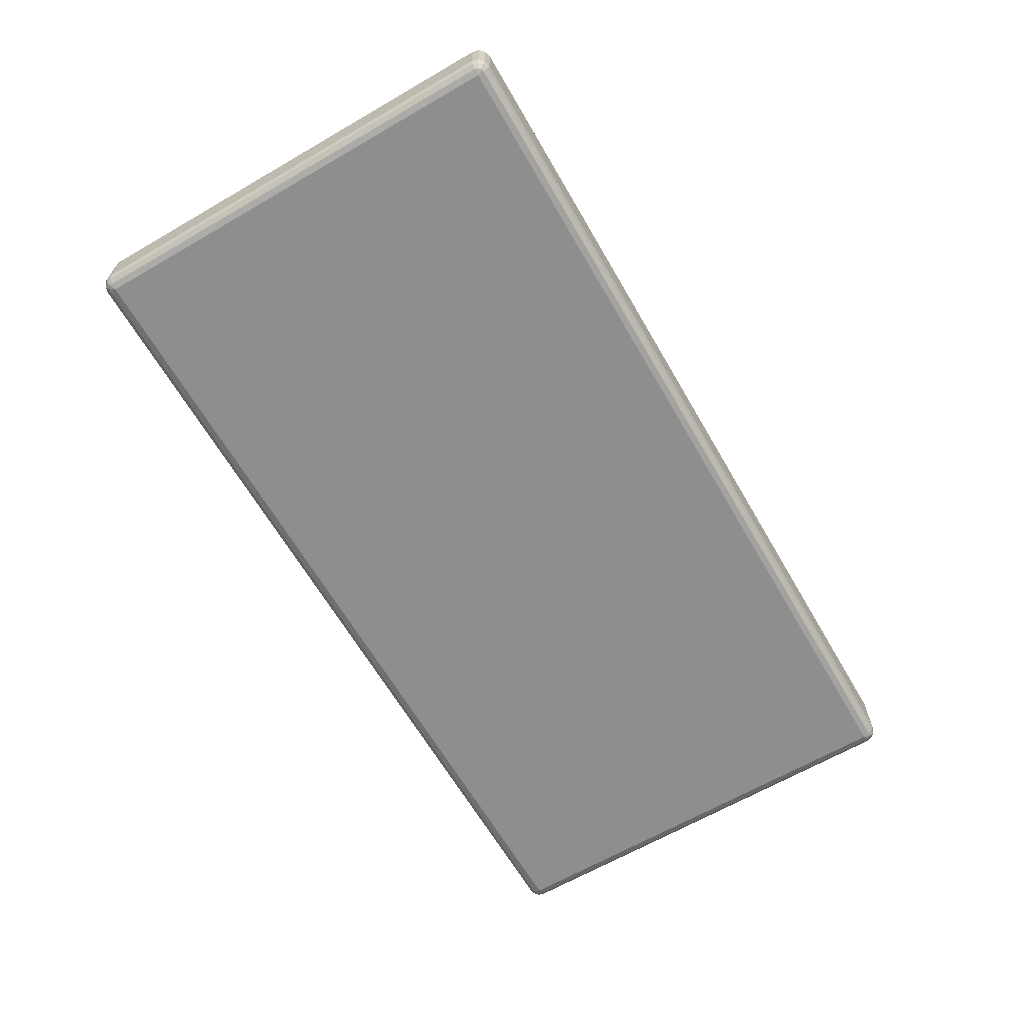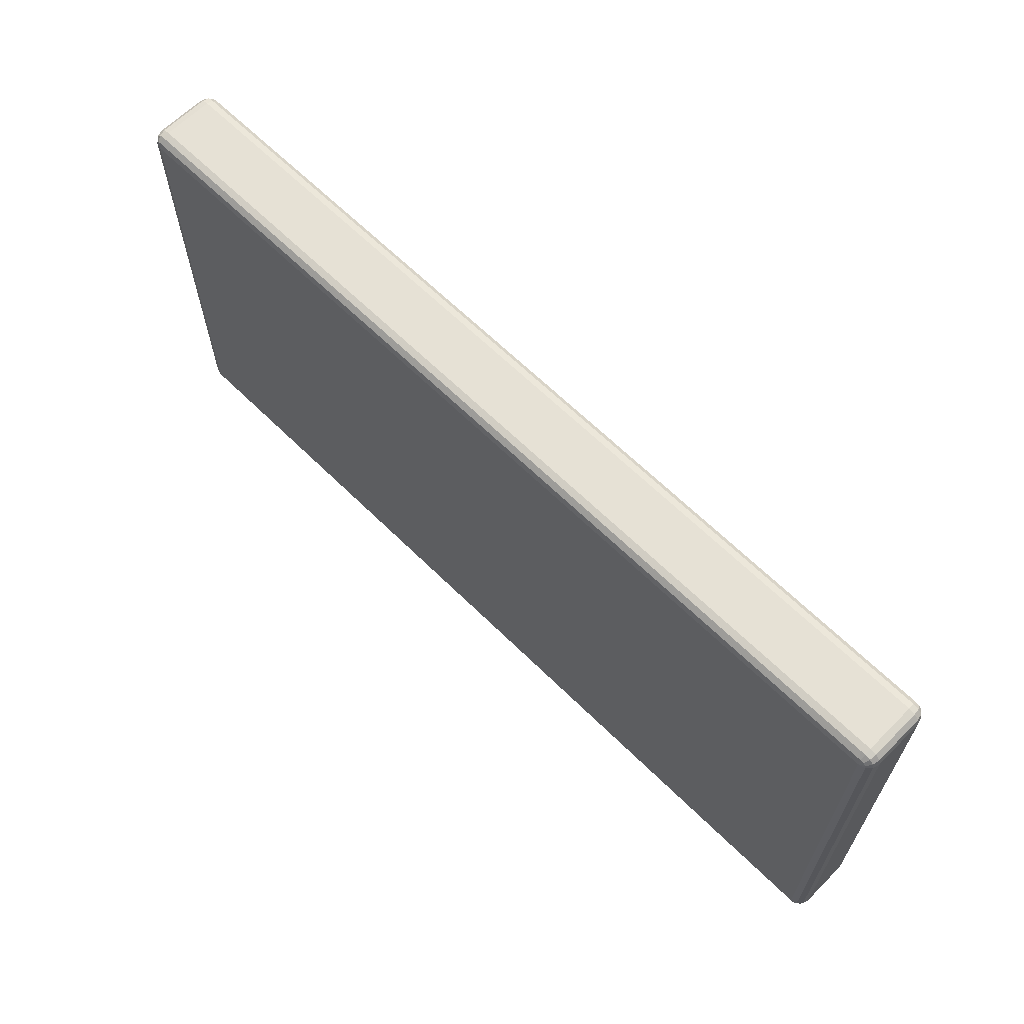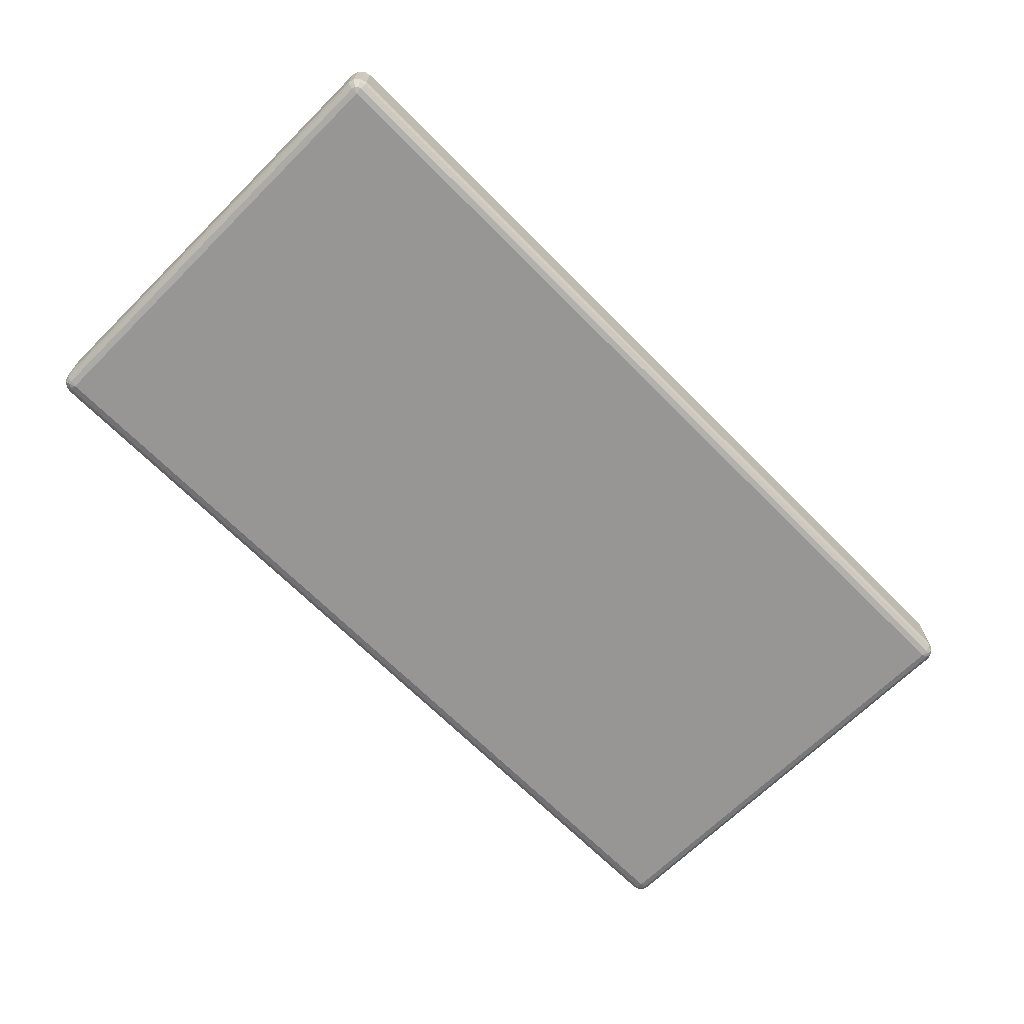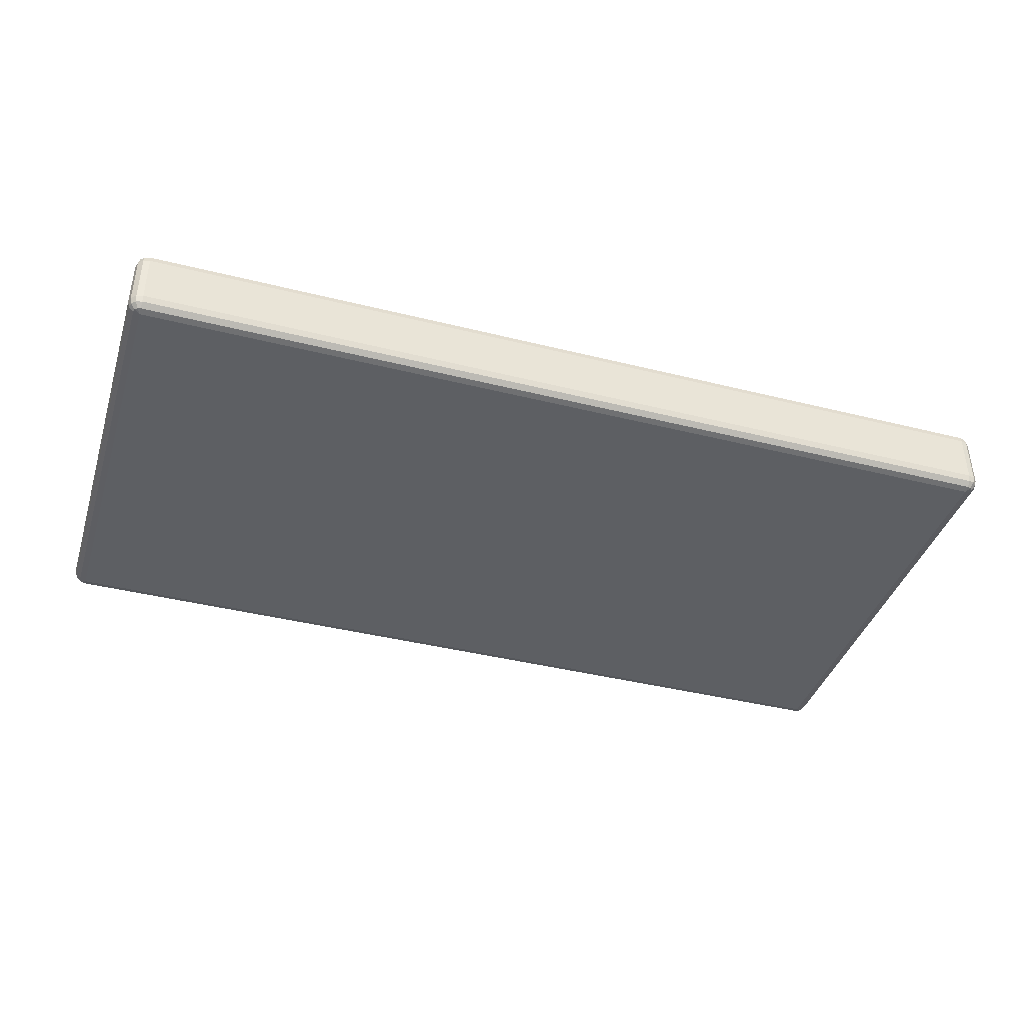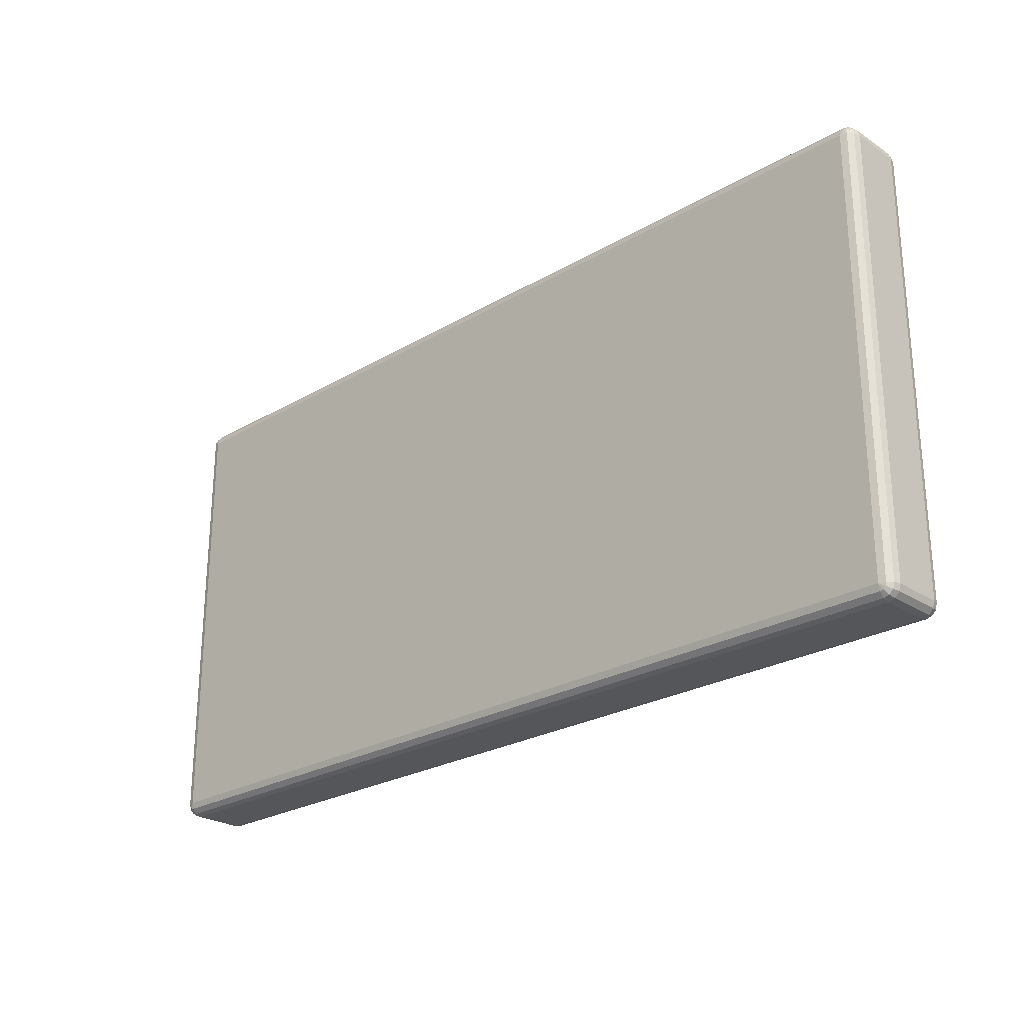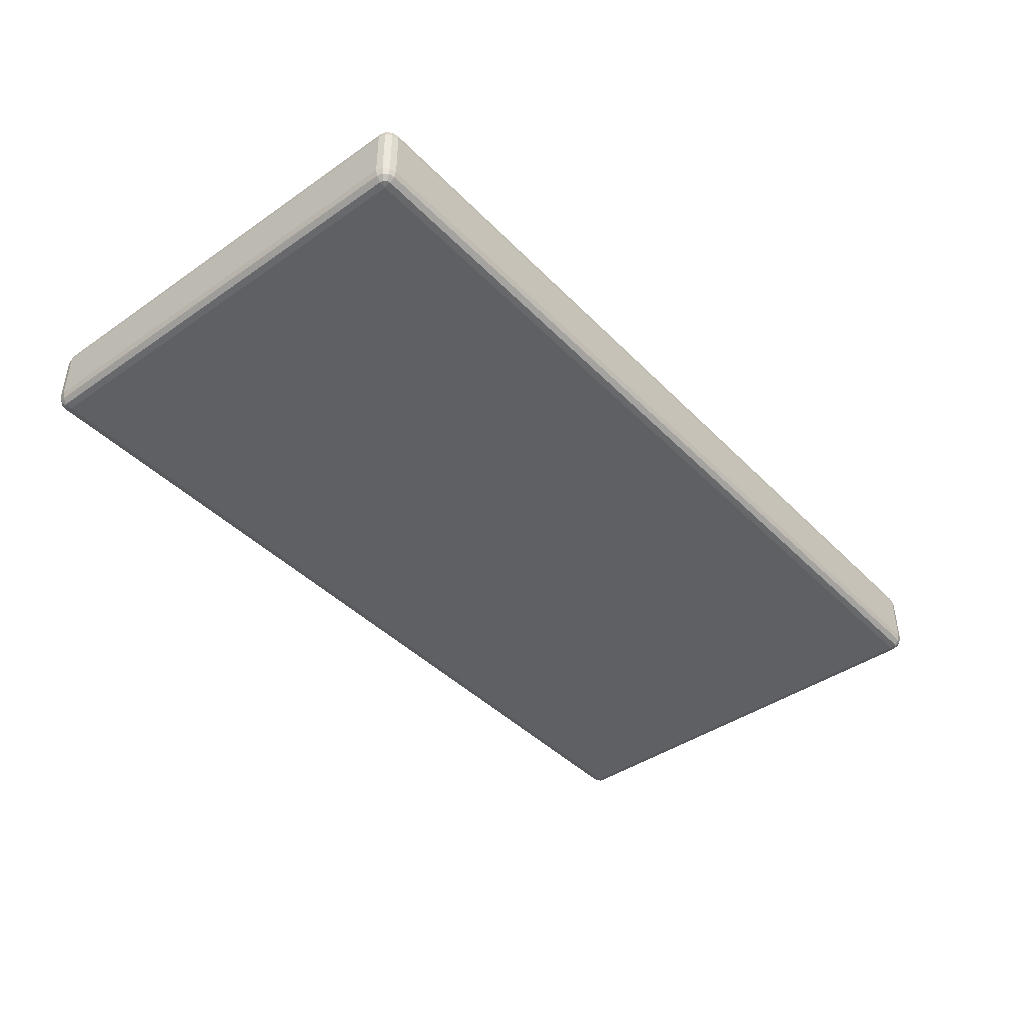
<metadata>
{"format":"obj","ext":"obj","renderer":"f3d","projection":"perspective","resolution":1024,"background":"white","views":[{"elev":-65.0,"azim":120.2,"up":"+Z"},{"elev":64.2,"azim":44.8,"up":"+Y"},{"elev":-67.8,"azim":-45.3,"up":"+Z"},{"elev":-40.1,"azim":162.8,"up":"+Z"},{"elev":-25.1,"azim":43.5,"up":"+Y"},{"elev":-42.1,"azim":129.8,"up":"+Z"}]}
</metadata>
<code>
v -1.023 0.5026 0.4447
v -1.023 -0.5096 0.4447
v 1.024 -0.5096 0.4447
v 1.024 0.5026 0.4447
v -1.023 0.5173 0.4408
v -1.03 0.5153 0.4408
v -1.036 0.5099 0.4408
v -1.038 0.5026 0.4408
v -1.038 -0.5096 0.4408
v -1.036 -0.517 0.4408
v -1.03 -0.5224 0.4408
v -1.023 -0.5244 0.4408
v 1.024 -0.5244 0.4408
v 1.031 -0.5224 0.4408
v 1.037 -0.517 0.4408
v 1.039 -0.5096 0.4408
v 1.039 0.5026 0.4408
v 1.037 0.5099 0.4408
v 1.031 0.5153 0.4408
v 1.024 0.5173 0.4408
v -1.023 0.5282 0.43
v -1.036 0.5248 0.43
v -1.045 0.5153 0.43
v -1.048 0.5026 0.43
v -1.048 -0.5096 0.43
v -1.045 -0.5224 0.43
v -1.036 -0.5317 0.43
v -1.023 -0.5352 0.43
v 1.024 -0.5352 0.43
v 1.037 -0.5317 0.43
v 1.046 -0.5224 0.43
v 1.049 -0.5096 0.43
v 1.049 0.5026 0.43
v 1.046 0.5153 0.43
v 1.037 0.5248 0.43
v 1.024 0.5282 0.43
v -1.023 0.5321 0.4153
v -1.038 0.5282 0.4153
v -1.048 0.5173 0.4153
v -1.052 0.5026 0.4153
v -1.052 -0.5096 0.4153
v -1.048 -0.5244 0.4153
v -1.038 -0.5352 0.4153
v -1.023 -0.5391 0.4153
v 1.024 -0.5391 0.4153
v 1.039 -0.5352 0.4153
v 1.049 -0.5244 0.4153
v 1.053 -0.5096 0.4153
v 1.053 0.5026 0.4153
v 1.049 0.5173 0.4153
v 1.039 0.5282 0.4153
v 1.024 0.5321 0.4153
v -1.023 0.5321 0.3002
v -1.038 0.5282 0.3002
v -1.048 0.5173 0.3002
v -1.052 0.5026 0.3002
v -1.052 -0.5096 0.3002
v -1.048 -0.5244 0.3002
v -1.038 -0.5352 0.3002
v -1.023 -0.5391 0.3002
v 1.024 -0.5391 0.3002
v 1.039 -0.5352 0.3002
v 1.049 -0.5244 0.3002
v 1.053 -0.5096 0.3002
v 1.053 0.5026 0.3002
v 1.049 0.5173 0.3002
v 1.039 0.5282 0.3002
v 1.024 0.5321 0.3002
v -1.023 0.5282 0.2853
v -1.036 0.5248 0.2853
v -1.045 0.5153 0.2853
v -1.048 0.5026 0.2853
v -1.048 -0.5096 0.2853
v -1.045 -0.5224 0.2853
v -1.036 -0.5317 0.2853
v -1.023 -0.5352 0.2853
v 1.024 -0.5352 0.2853
v 1.037 -0.5317 0.2853
v 1.046 -0.5224 0.2853
v 1.049 -0.5096 0.2853
v 1.049 0.5026 0.2853
v 1.046 0.5153 0.2853
v 1.037 0.5248 0.2853
v 1.024 0.5282 0.2853
v -1.023 0.5173 0.2746
v -1.03 0.5153 0.2746
v -1.036 0.5099 0.2746
v -1.038 0.5026 0.2746
v -1.038 -0.5096 0.2746
v -1.036 -0.517 0.2746
v -1.03 -0.5224 0.2746
v -1.023 -0.5244 0.2746
v 1.024 -0.5244 0.2746
v 1.031 -0.5224 0.2746
v 1.037 -0.517 0.2746
v 1.039 -0.5096 0.2746
v 1.039 0.5026 0.2746
v 1.037 0.5099 0.2746
v 1.031 0.5153 0.2746
v 1.024 0.5173 0.2746
v -1.023 0.5026 0.2706
v -1.023 -0.5096 0.2706
v 1.024 -0.5096 0.2706
v 1.024 0.5026 0.2706
f 1 2 3
f 1 3 4
f 1 5 6
f 1 6 7
f 1 7 8
f 1 8 9
f 1 9 2
f 2 9 10
f 2 10 11
f 2 11 12
f 2 12 13
f 2 13 3
f 3 13 14
f 3 14 15
f 3 15 16
f 3 16 17
f 3 17 4
f 4 17 18
f 4 18 19
f 4 19 20
f 4 20 5
f 4 5 1
f 5 21 22
f 5 22 6
f 6 22 23
f 6 23 7
f 7 23 24
f 7 24 8
f 8 24 25
f 8 25 9
f 9 25 26
f 9 26 10
f 10 26 27
f 10 27 11
f 11 27 28
f 11 28 12
f 12 28 29
f 12 29 13
f 13 29 30
f 13 30 14
f 14 30 31
f 14 31 15
f 15 31 32
f 15 32 16
f 16 32 33
f 16 33 17
f 17 33 34
f 17 34 18
f 18 34 35
f 18 35 19
f 19 35 36
f 19 36 20
f 20 36 21
f 20 21 5
f 21 37 38
f 21 38 22
f 22 38 39
f 22 39 23
f 23 39 40
f 23 40 24
f 24 40 41
f 24 41 25
f 25 41 42
f 25 42 26
f 26 42 43
f 26 43 27
f 27 43 44
f 27 44 28
f 28 44 45
f 28 45 29
f 29 45 46
f 29 46 30
f 30 46 47
f 30 47 31
f 31 47 48
f 31 48 32
f 32 48 49
f 32 49 33
f 33 49 50
f 33 50 34
f 34 50 51
f 34 51 35
f 35 51 52
f 35 52 36
f 36 52 37
f 36 37 21
f 37 53 54
f 37 54 38
f 38 54 55
f 38 55 39
f 39 55 56
f 39 56 40
f 40 56 57
f 40 57 41
f 41 57 58
f 41 58 42
f 42 58 59
f 42 59 43
f 43 59 60
f 43 60 44
f 44 60 61
f 44 61 45
f 45 61 62
f 45 62 46
f 46 62 63
f 46 63 47
f 47 63 64
f 47 64 48
f 48 64 65
f 48 65 49
f 49 65 66
f 49 66 50
f 50 66 67
f 50 67 51
f 51 67 68
f 51 68 52
f 52 68 53
f 52 53 37
f 53 69 70
f 53 70 54
f 54 70 71
f 54 71 55
f 55 71 72
f 55 72 56
f 56 72 73
f 56 73 57
f 57 73 74
f 57 74 58
f 58 74 75
f 58 75 59
f 59 75 76
f 59 76 60
f 60 76 77
f 60 77 61
f 61 77 78
f 61 78 62
f 62 78 79
f 62 79 63
f 63 79 80
f 63 80 64
f 64 80 81
f 64 81 65
f 65 81 82
f 65 82 66
f 66 82 83
f 66 83 67
f 67 83 84
f 67 84 68
f 68 84 69
f 68 69 53
f 69 85 86
f 69 86 70
f 70 86 87
f 70 87 71
f 71 87 88
f 71 88 72
f 72 88 89
f 72 89 73
f 73 89 90
f 73 90 74
f 74 90 91
f 74 91 75
f 75 91 92
f 75 92 76
f 76 92 93
f 76 93 77
f 77 93 94
f 77 94 78
f 78 94 95
f 78 95 79
f 79 95 96
f 79 96 80
f 80 96 97
f 80 97 81
f 81 97 98
f 81 98 82
f 82 98 99
f 82 99 83
f 83 99 100
f 83 100 84
f 84 100 85
f 84 85 69
f 85 101 86
f 86 101 87
f 87 101 88
f 88 101 102
f 88 102 89
f 89 102 90
f 90 102 91
f 91 102 92
f 92 102 103
f 92 103 93
f 93 103 94
f 94 103 95
f 95 103 96
f 96 103 104
f 96 104 97
f 97 104 98
f 98 104 99
f 99 104 100
f 100 104 101
f 100 101 85
f 104 103 102
f 104 102 101

</code>
